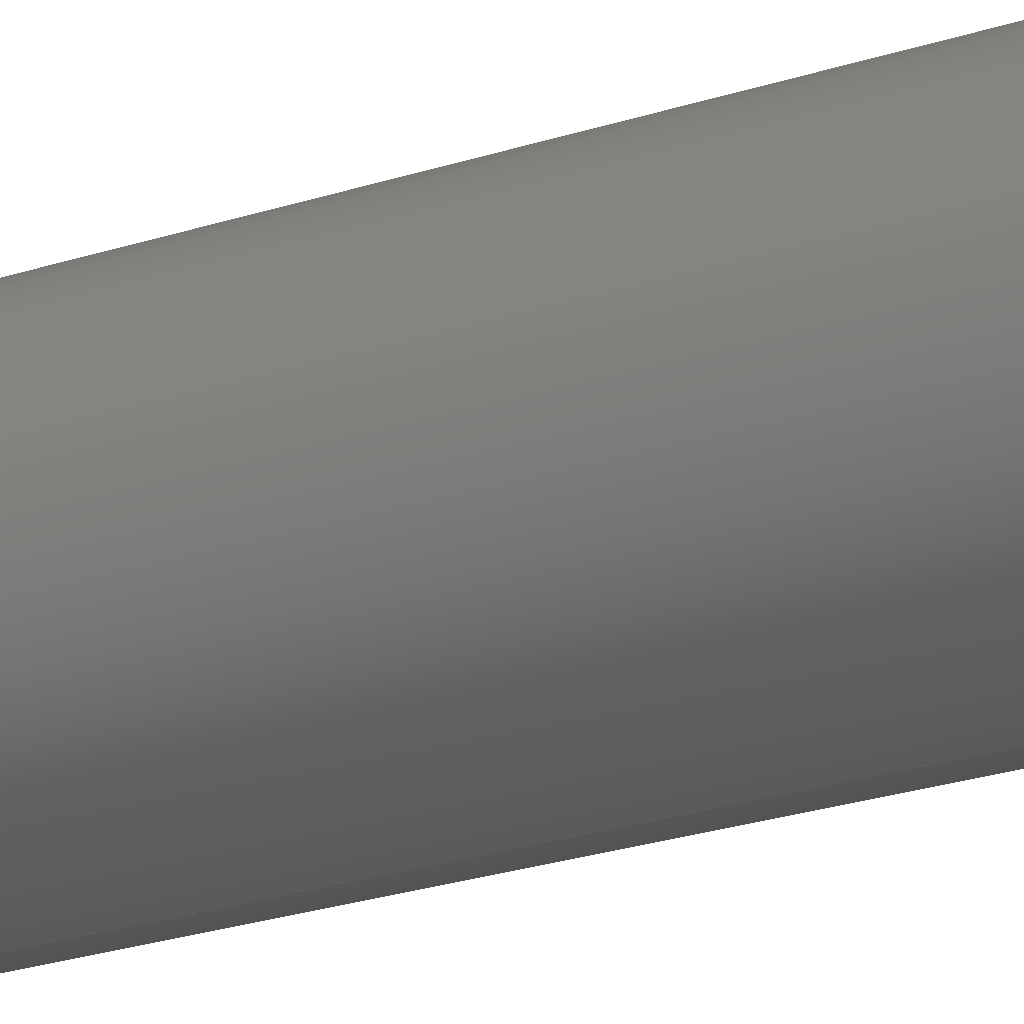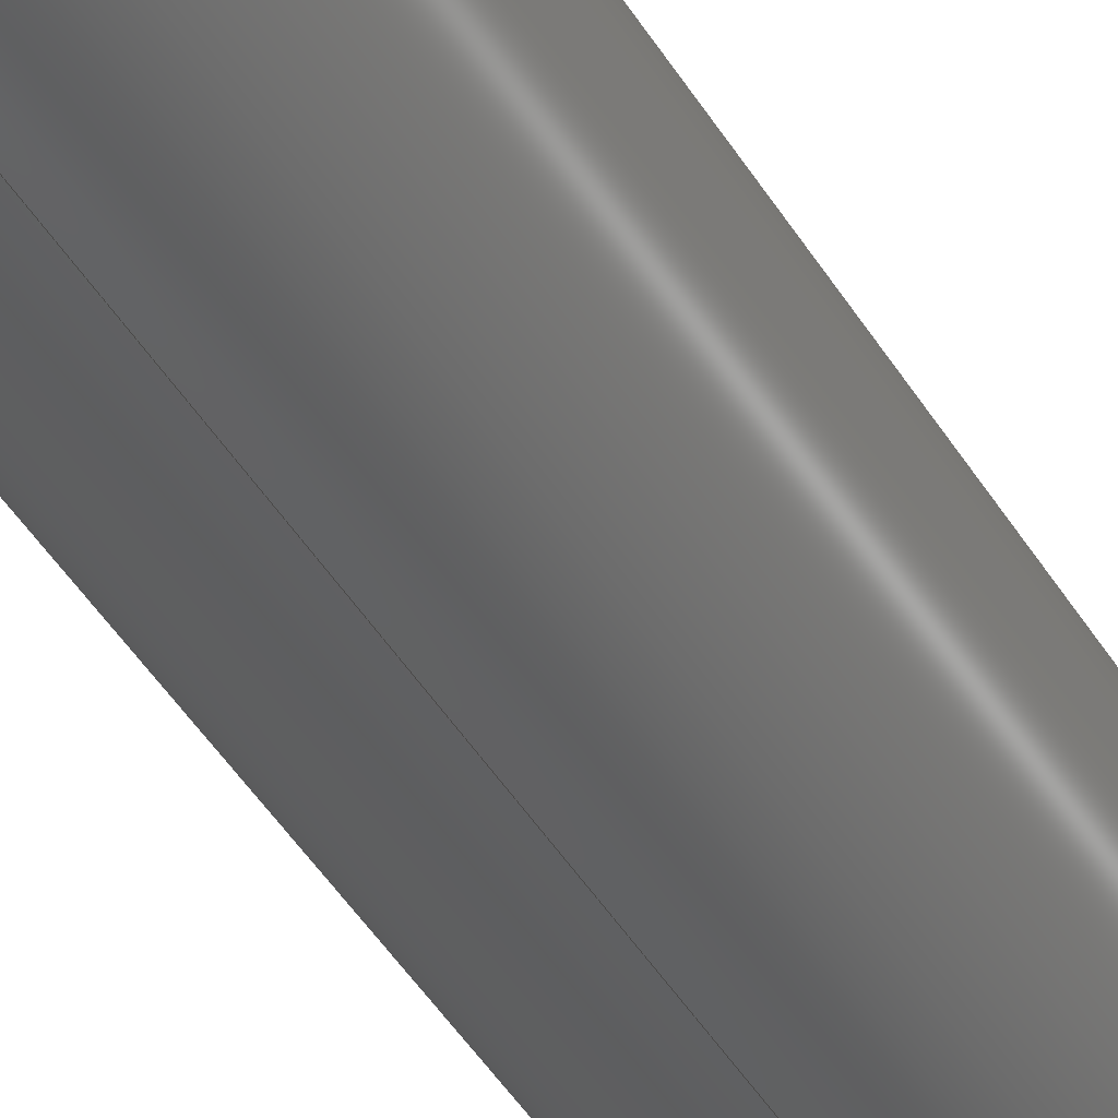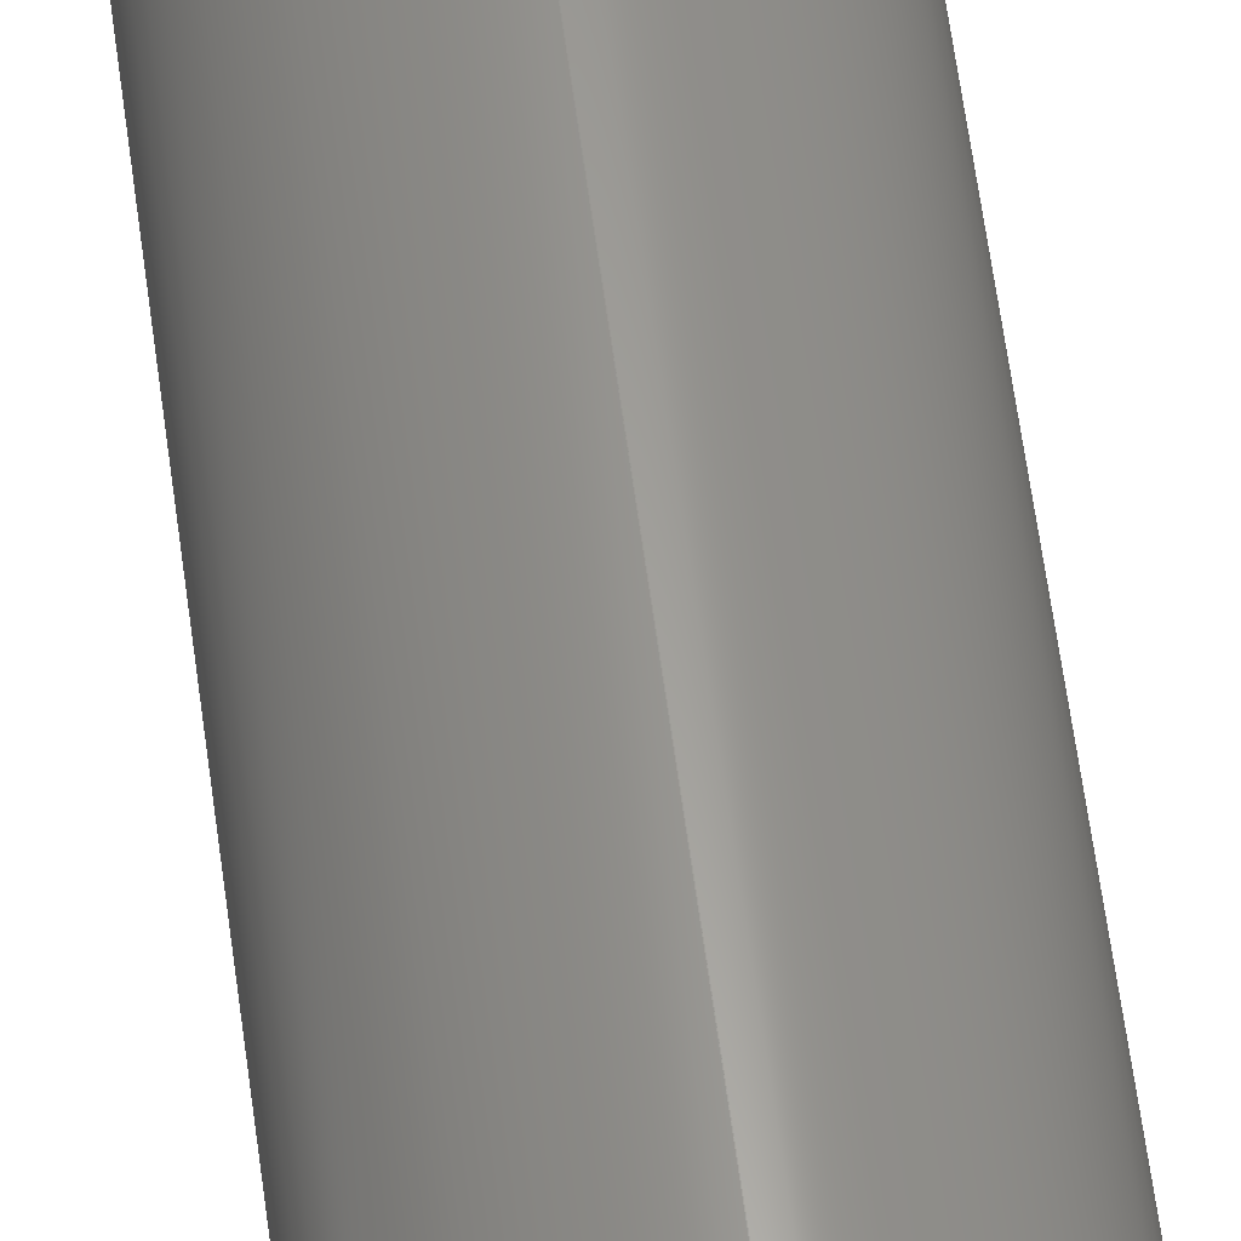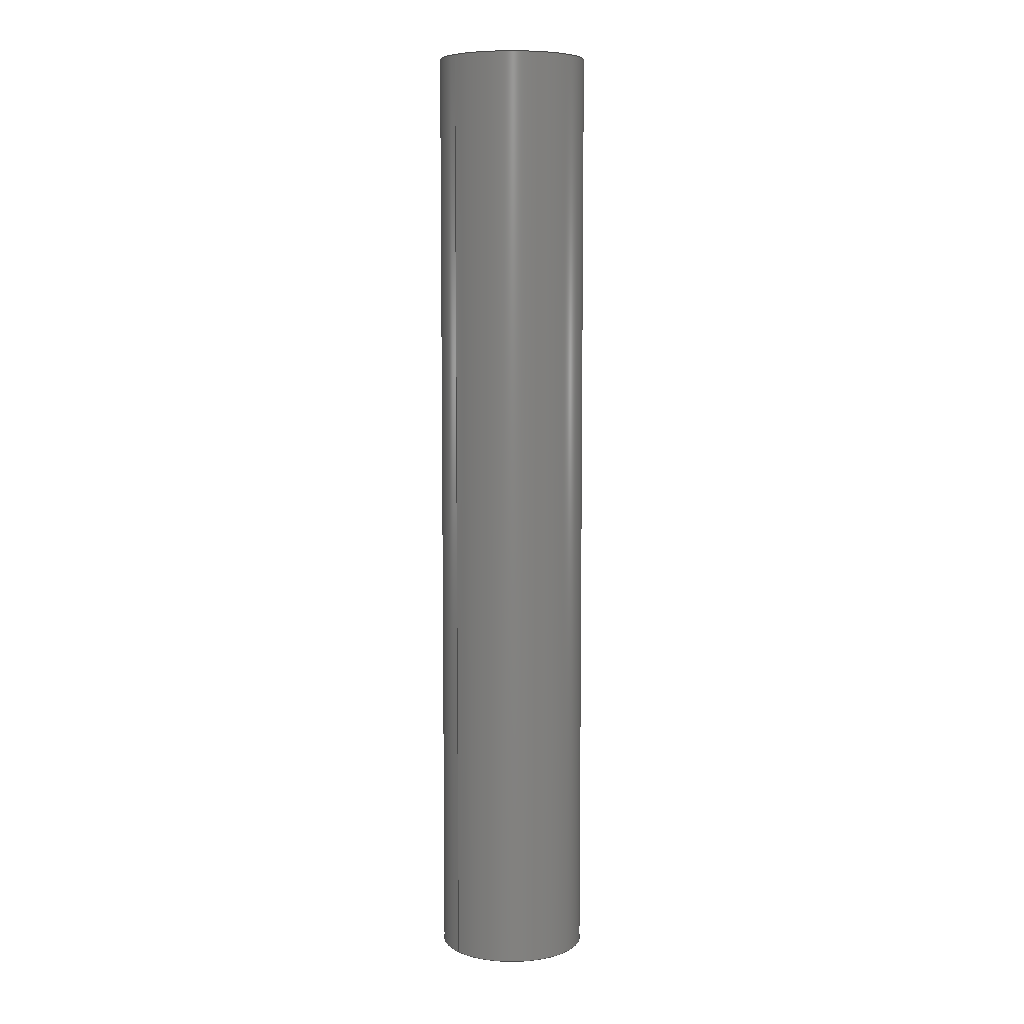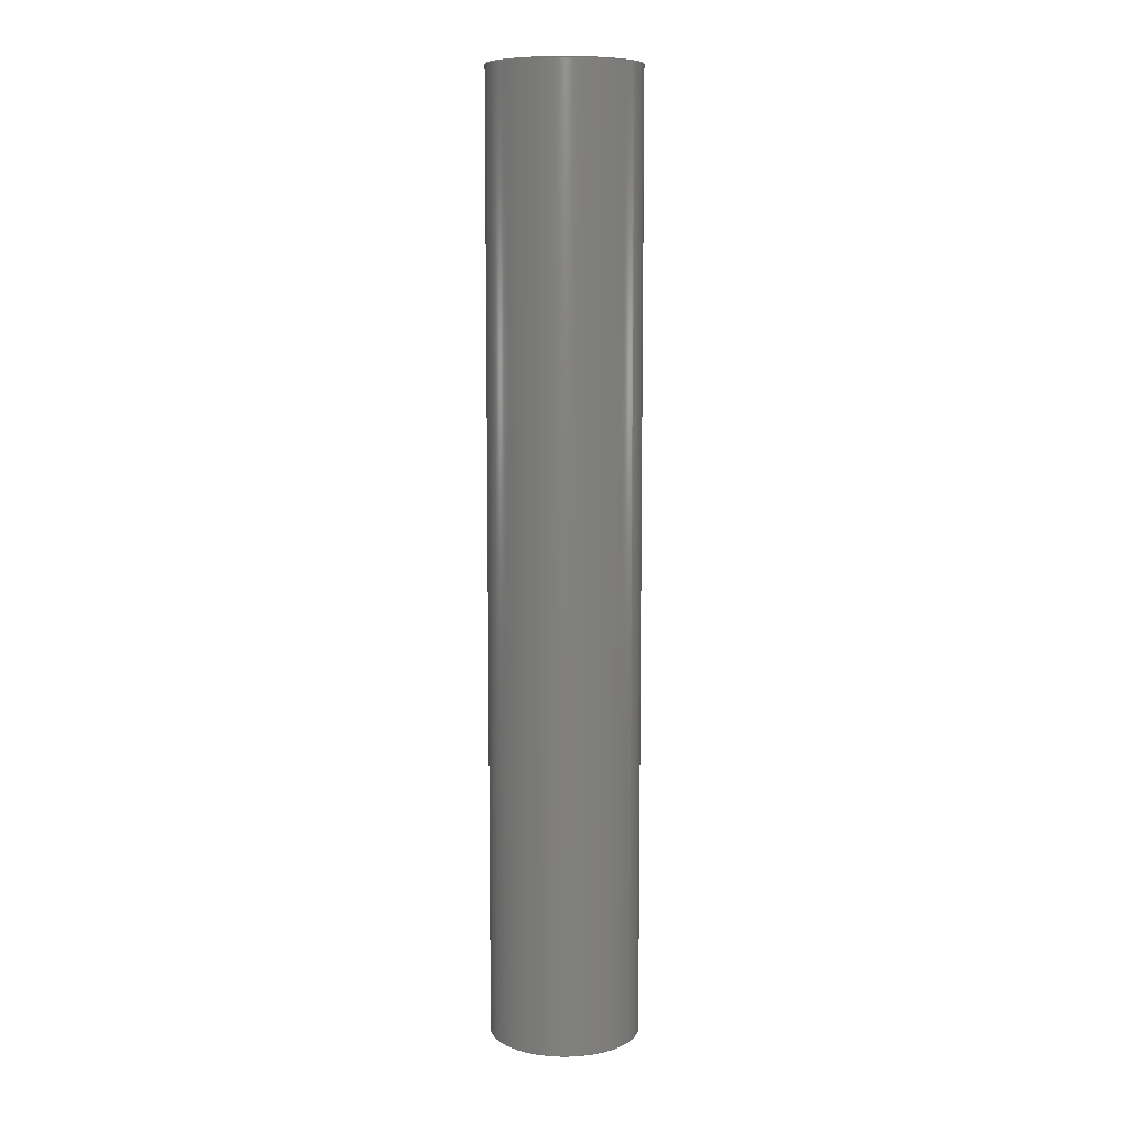
<metadata>
{"format":"step","ext":"step","renderer":"f3d","projection":"perspective","resolution":1024,"background":"white","views":[{"elev":-19.7,"azim":123.8,"up":"+Z"},{"elev":-42.1,"azim":-151.9,"up":"+Z"},{"elev":60.1,"azim":-7.5,"up":"+Z"},{"elev":7.2,"azim":-129.7,"up":"+Y"},{"elev":9.0,"azim":-58.8,"up":"+Y"}]}
</metadata>
<code>
ISO-10303-21;
DATA;
#1 = DESIGN_CONTEXT ( 'detailed design', #141, 'design' ) ;
#2 = VERTEX_POINT ( 'NONE', #91 ) ;
#3 = ADVANCED_FACE ( 'NONE', ( #107 ), #29, .T. ) ;
#4 = DIRECTION ( 'NONE',  ( 0, 0, 1 ) ) ;
#5 = DIRECTION ( 'NONE',  ( 0, 0, -1 ) ) ;
#6 = CC_DESIGN_PERSON_AND_ORGANIZATION_ASSIGNMENT ( #60, #21, ( #103 ) ) ;
#7 = COORDINATED_UNIVERSAL_TIME_OFFSET ( 5, 0, .BEHIND. ) ;
#8 = APPROVAL_ROLE ( '' ) ;
#9 = CARTESIAN_POINT ( 'NONE',  ( 0, 500, -39.49 ) ) ;
#10 = PERSON_AND_ORGANIZATION ( #136, #118 ) ;
#11 = LOCAL_TIME ( 1, 1, 34, #7 ) ;
#12 = DIRECTION ( 'NONE',  ( 0, 1, 0 ) ) ;
#13 = EDGE_CURVE ( 'NONE', #58, #122, #119, .T. ) ;
#14 = ORIENTED_EDGE ( 'NONE', *, *, #82, .F. ) ;
#15 = CARTESIAN_POINT ( 'NONE',  ( 0, 0, 0 ) ) ;
#16 = AXIS2_PLACEMENT_3D ( 'NONE', #75, #134, #162 ) ;
#17 = LINE ( 'NONE', #9, #41 ) ;
#18 = ADVANCED_BREP_SHAPE_REPRESENTATION ( 'hand model_Default_sldprt', ( #32, #93 ), #154 ) ;
#19 = APPROVAL_PERSON_ORGANIZATION ( #25, #109, #159 ) ;
#20 = CIRCLE ( 'NONE', #57, 39.49 ) ;
#21 = PERSON_AND_ORGANIZATION_ROLE ( 'design_owner' ) ;
#22 = PERSON_AND_ORGANIZATION ( #136, #118 ) ;
#23 = PERSON_AND_ORGANIZATION_ROLE ( 'classification_officer' ) ;
#24 = PERSON_AND_ORGANIZATION_ROLE ( 'creator' ) ;
#25 = PERSON_AND_ORGANIZATION ( #136, #118 ) ;
#26 = ADVANCED_FACE ( 'NONE', ( #135 ), #54, .F. ) ;
#27 = EDGE_LOOP ( 'NONE', ( #105, #52 ) ) ;
#28 = APPROVAL_PERSON_ORGANIZATION ( #34, #140, #8 ) ;
#29 = CYLINDRICAL_SURFACE ( 'NONE', #16, 39.49 ) ;
#30 = CARTESIAN_POINT ( 'NONE',  ( 0, 0, 0 ) ) ;
#31 = DIRECTION ( 'NONE',  ( 0, -0, 1 ) ) ;
#32 = MANIFOLD_SOLID_BREP ( 'Boss-Extrude1', #161 ) ;
#33 = PERSON_AND_ORGANIZATION ( #136, #118 ) ;
#34 = PERSON_AND_ORGANIZATION ( #136, #118 ) ;
#35 = APPLICATION_PROTOCOL_DEFINITION ( 'international standard', 'config_control_design', 1994, #141 ) ;
#36 =( NAMED_UNIT ( * ) PLANE_ANGLE_UNIT ( ) SI_UNIT ( $, .RADIAN. ) );
#37 = CARTESIAN_POINT ( 'NONE',  ( 0, 0, 0 ) ) ;
#38 = ORIENTED_EDGE ( 'NONE', *, *, #125, .F. ) ;
#39 = CARTESIAN_POINT ( 'NONE',  ( 0, 500, 0 ) ) ;
#40 = CARTESIAN_POINT ( 'NONE',  ( 0, 500, 0 ) ) ;
#41 = VECTOR ( 'NONE', #148, 1000 ) ;
#42 = ORIENTED_EDGE ( 'NONE', *, *, #166, .F. ) ;
#43 = AXIS2_PLACEMENT_3D ( 'NONE', #37, #12, #63 ) ;
#44 = APPROVAL_DATE_TIME ( #97, #102 ) ;
#45 = DATE_TIME_ROLE ( 'creation_date' ) ;
#46 = APPROVAL_STATUS ( 'not_yet_approved' ) ;
#47 = APPROVAL_DATE_TIME ( #114, #109 ) ;
#48 = PERSON_AND_ORGANIZATION_ROLE ( 'creator' ) ;
#49 = APPROVAL_STATUS ( 'not_yet_approved' ) ;
#50 = CIRCLE ( 'NONE', #174, 39.49 ) ;
#51 = CC_DESIGN_APPROVAL ( #102, ( #98 ) ) ;
#52 = ORIENTED_EDGE ( 'NONE', *, *, #125, .T. ) ;
#53 = ORIENTED_EDGE ( 'NONE', *, *, #146, .F. ) ;
#54 = PLANE ( 'NONE',  #138 ) ;
#55 = DIRECTION ( 'NONE',  ( 0, -0, 1 ) ) ;
#56 = VERTEX_POINT ( 'NONE', #68 ) ;
#57 = AXIS2_PLACEMENT_3D ( 'NONE', #39, #153, #110 ) ;
#58 = VERTEX_POINT ( 'NONE', #165 ) ;
#59 = LINE ( 'NONE', #61, #79 ) ;
#60 = PERSON_AND_ORGANIZATION ( #136, #118 ) ;
#61 = CARTESIAN_POINT ( 'NONE',  ( 4.836e-15, 500, 39.49 ) ) ;
#62 = PRODUCT_DEFINITION_FORMATION_WITH_SPECIFIED_SOURCE ( 'ANY', '', #103, .NOT_KNOWN. ) ;
#63 = DIRECTION ( 'NONE',  ( 0, 0, 1 ) ) ;
#64 = ORIENTED_EDGE ( 'NONE', *, *, #13, .T. ) ;
#65 = FACE_OUTER_BOUND ( 'NONE', #27, .T. ) ;
#66 = CC_DESIGN_PERSON_AND_ORGANIZATION_ASSIGNMENT ( #112, #23, ( #98 ) ) ;
#67 = CIRCLE ( 'NONE', #168, 39.49 ) ;
#68 = CARTESIAN_POINT ( 'NONE',  ( 4.836e-15, 500, 39.49 ) ) ;
#69 = PRODUCT_DEFINITION_SHAPE ( 'NONE', 'NONE',  #169 ) ;
#70 = DATE_AND_TIME ( #101, #158 ) ;
#71 = PERSON_AND_ORGANIZATION ( #136, #118 ) ;
#72 = ADVANCED_FACE ( 'NONE', ( #139 ), #124, .T. ) ;
#73 = PERSON_AND_ORGANIZATION_ROLE ( 'design_supplier' ) ;
#74 = CC_DESIGN_DATE_AND_TIME_ASSIGNMENT ( #160, #171, ( #98 ) ) ;
#75 = CARTESIAN_POINT ( 'NONE',  ( 0, 500, 0 ) ) ;
#76 = LOCAL_TIME ( 1, 1, 34, #83 ) ;
#77 = EDGE_LOOP ( 'NONE', ( #163, #14 ) ) ;
#78 = CARTESIAN_POINT ( 'NONE',  ( 0, 500, 0 ) ) ;
#79 = VECTOR ( 'NONE', #126, 1000 ) ;
#80 = PLANE ( 'NONE',  #89 ) ;
#81 = CC_DESIGN_PERSON_AND_ORGANIZATION_ASSIGNMENT ( #33, #73, ( #62 ) ) ;
#82 = EDGE_CURVE ( 'NONE', #122, #58, #67, .T. ) ;
#83 = COORDINATED_UNIVERSAL_TIME_OFFSET ( 5, 0, .BEHIND. ) ;
#84 = COORDINATED_UNIVERSAL_TIME_OFFSET ( 5, 0, .BEHIND. ) ;
#85 = CALENDAR_DATE ( 2020, 22, 9 ) ;
#86 = CC_DESIGN_PERSON_AND_ORGANIZATION_ASSIGNMENT ( #71, #24, ( #62 ) ) ;
#87 = APPROVAL_STATUS ( 'not_yet_approved' ) ;
#88 = DATE_AND_TIME ( #144, #127 ) ;
#89 = AXIS2_PLACEMENT_3D ( 'NONE', #78, #123, #55 ) ;
#90 = ORIENTED_EDGE ( 'NONE', *, *, #149, .F. ) ;
#91 = CARTESIAN_POINT ( 'NONE',  ( 0, 500, -39.49 ) ) ;
#92 = DIRECTION ( 'NONE',  ( 0, 1, 0 ) ) ;
#93 = AXIS2_PLACEMENT_3D ( 'NONE', #115, #99, #143 ) ;
#94 = DIRECTION ( 'NONE',  ( -0, -1, -0 ) ) ;
#95 = ADVANCED_FACE ( 'NONE', ( #65 ), #80, .T. ) ;
#96 = COORDINATED_UNIVERSAL_TIME_OFFSET ( 5, 0, .BEHIND. ) ;
#97 = DATE_AND_TIME ( #85, #11 ) ;
#98 = SECURITY_CLASSIFICATION ( '', '', #100 ) ;
#99 = DIRECTION ( 'NONE',  ( 0, 0, 1 ) ) ;
#100 = SECURITY_CLASSIFICATION_LEVEL ( 'unclassified' ) ;
#101 = CALENDAR_DATE ( 2020, 22, 9 ) ;
#102 = APPROVAL ( #46, 'UNSPECIFIED' ) ;
#103 = PRODUCT ( 'hand model_Default_sldprt', 'hand model_Default_sldprt', '', ( #172 ) ) ;
#104 = CC_DESIGN_SECURITY_CLASSIFICATION ( #98, ( #62 ) ) ;
#105 = ORIENTED_EDGE ( 'NONE', *, *, #146, .T. ) ;
#106 = EDGE_LOOP ( 'NONE', ( #42, #53, #150, #64 ) ) ;
#107 = FACE_OUTER_BOUND ( 'NONE', #121, .T. ) ;
#108 = CARTESIAN_POINT ( 'NONE',  ( 0, 500, 0 ) ) ;
#109 = APPROVAL ( #49, 'UNSPECIFIED' ) ;
#110 = DIRECTION ( 'NONE',  ( 0, 0, 1 ) ) ;
#111 = CC_DESIGN_PERSON_AND_ORGANIZATION_ASSIGNMENT ( #10, #48, ( #169 ) ) ;
#112 = PERSON_AND_ORGANIZATION ( #136, #118 ) ;
#113 = APPROVAL_ROLE ( '' ) ;
#114 = DATE_AND_TIME ( #132, #117 ) ;
#115 = CARTESIAN_POINT ( 'NONE',  ( 0, 0, 0 ) ) ;
#116 = SHAPE_DEFINITION_REPRESENTATION ( #69, #18 ) ;
#117 = LOCAL_TIME ( 1, 1, 34, #170 ) ;
#118 = ORGANIZATION ( 'UNSPECIFIED', 'UNSPECIFIED', '' ) ;
#119 = CIRCLE ( 'NONE', #43, 39.49 ) ;
#120 = CC_DESIGN_APPROVAL ( #140, ( #62 ) ) ;
#121 = EDGE_LOOP ( 'NONE', ( #38, #175, #151, #90 ) ) ;
#122 = VERTEX_POINT ( 'NONE', #152 ) ;
#123 = DIRECTION ( 'NONE',  ( 0, 1, 0 ) ) ;
#124 = CYLINDRICAL_SURFACE ( 'NONE', #147, 39.49 ) ;
#125 = EDGE_CURVE ( 'NONE', #56, #2, #50, .T. ) ;
#126 = DIRECTION ( 'NONE',  ( -0, -1, -0 ) ) ;
#127 = LOCAL_TIME ( 1, 1, 34, #96 ) ;
#128 =( LENGTH_UNIT ( ) NAMED_UNIT ( * ) SI_UNIT ( .MILLI., .METRE. ) );
#129 =( NAMED_UNIT ( * ) SI_UNIT ( $, .STERADIAN. ) SOLID_ANGLE_UNIT ( ) );
#130 = APPLICATION_CONTEXT ( 'configuration controlled 3d designs of mechanical parts and assemblies' ) ;
#131 = CC_DESIGN_DATE_AND_TIME_ASSIGNMENT ( #70, #45, ( #169 ) ) ;
#132 = CALENDAR_DATE ( 2020, 22, 9 ) ;
#133 = UNCERTAINTY_MEASURE_WITH_UNIT (LENGTH_MEASURE( 1e-05 ), #128, 'distance_accuracy_value', 'NONE');
#134 = DIRECTION ( 'NONE',  ( -0, -1, -0 ) ) ;
#135 = FACE_OUTER_BOUND ( 'NONE', #77, .T. ) ;
#136 = PERSON ( 'UNSPECIFIED', 'UNSPECIFIED', 'UNSPECIFIED', ('UNSPECIFIED'), ('UNSPECIFIED'), ('UNSPECIFIED') ) ;
#137 = DIRECTION ( 'NONE',  ( 0, 1, 0 ) ) ;
#138 = AXIS2_PLACEMENT_3D ( 'NONE', #30, #137, #31 ) ;
#139 = FACE_OUTER_BOUND ( 'NONE', #106, .T. ) ;
#140 = APPROVAL ( #87, 'UNSPECIFIED' ) ;
#141 = APPLICATION_CONTEXT ( 'configuration controlled 3d designs of mechanical parts and assemblies' ) ;
#142 = CALENDAR_DATE ( 2020, 22, 9 ) ;
#143 = DIRECTION ( 'NONE',  ( 1, 0, 0 ) ) ;
#144 = CALENDAR_DATE ( 2020, 22, 9 ) ;
#145 = APPROVAL_DATE_TIME ( #88, #140 ) ;
#146 = EDGE_CURVE ( 'NONE', #2, #56, #20, .T. ) ;
#147 = AXIS2_PLACEMENT_3D ( 'NONE', #40, #94, #5 ) ;
#148 = DIRECTION ( 'NONE',  ( -0, -1, -0 ) ) ;
#149 = EDGE_CURVE ( 'NONE', #2, #58, #17, .T. ) ;
#150 = ORIENTED_EDGE ( 'NONE', *, *, #149, .T. ) ;
#151 = ORIENTED_EDGE ( 'NONE', *, *, #82, .T. ) ;
#152 = CARTESIAN_POINT ( 'NONE',  ( 4.836e-15, 0, 39.49 ) ) ;
#153 = DIRECTION ( 'NONE',  ( 0, 1, 0 ) ) ;
#154 =( GEOMETRIC_REPRESENTATION_CONTEXT ( 3 ) GLOBAL_UNCERTAINTY_ASSIGNED_CONTEXT ( ( #133 ) ) GLOBAL_UNIT_ASSIGNED_CONTEXT ( ( #128, #36, #129 ) ) REPRESENTATION_CONTEXT ( 'NONE', 'WORKASPACE' ) );
#155 = DIRECTION ( 'NONE',  ( 0, 1, 0 ) ) ;
#156 = CC_DESIGN_APPROVAL ( #109, ( #169 ) ) ;
#157 = APPLICATION_PROTOCOL_DEFINITION ( 'international standard', 'config_control_design', 1994, #130 ) ;
#158 = LOCAL_TIME ( 1, 1, 34, #84 ) ;
#159 = APPROVAL_ROLE ( '' ) ;
#160 = DATE_AND_TIME ( #142, #76 ) ;
#161 = CLOSED_SHELL ( 'NONE', ( #3, #72, #95, #26 ) ) ;
#162 = DIRECTION ( 'NONE',  ( 0, 0, -1 ) ) ;
#163 = ORIENTED_EDGE ( 'NONE', *, *, #13, .F. ) ;
#164 = DIRECTION ( 'NONE',  ( 0, 0, 1 ) ) ;
#165 = CARTESIAN_POINT ( 'NONE',  ( 0, 0, -39.49 ) ) ;
#166 = EDGE_CURVE ( 'NONE', #56, #122, #59, .T. ) ;
#167 = APPROVAL_PERSON_ORGANIZATION ( #22, #102, #113 ) ;
#168 = AXIS2_PLACEMENT_3D ( 'NONE', #15, #155, #4 ) ;
#169 = PRODUCT_DEFINITION ( 'UNKNOWN', '', #62, #1 ) ;
#170 = COORDINATED_UNIVERSAL_TIME_OFFSET ( 5, 0, .BEHIND. ) ;
#171 = DATE_TIME_ROLE ( 'classification_date' ) ;
#172 = MECHANICAL_CONTEXT ( 'NONE', #130, 'mechanical' ) ;
#173 = PRODUCT_RELATED_PRODUCT_CATEGORY ( 'detail', '', ( #103 ) ) ;
#174 = AXIS2_PLACEMENT_3D ( 'NONE', #108, #92, #164 ) ;
#175 = ORIENTED_EDGE ( 'NONE', *, *, #166, .T. ) ;
ENDSEC;
END-ISO-10303-21;

</code>
